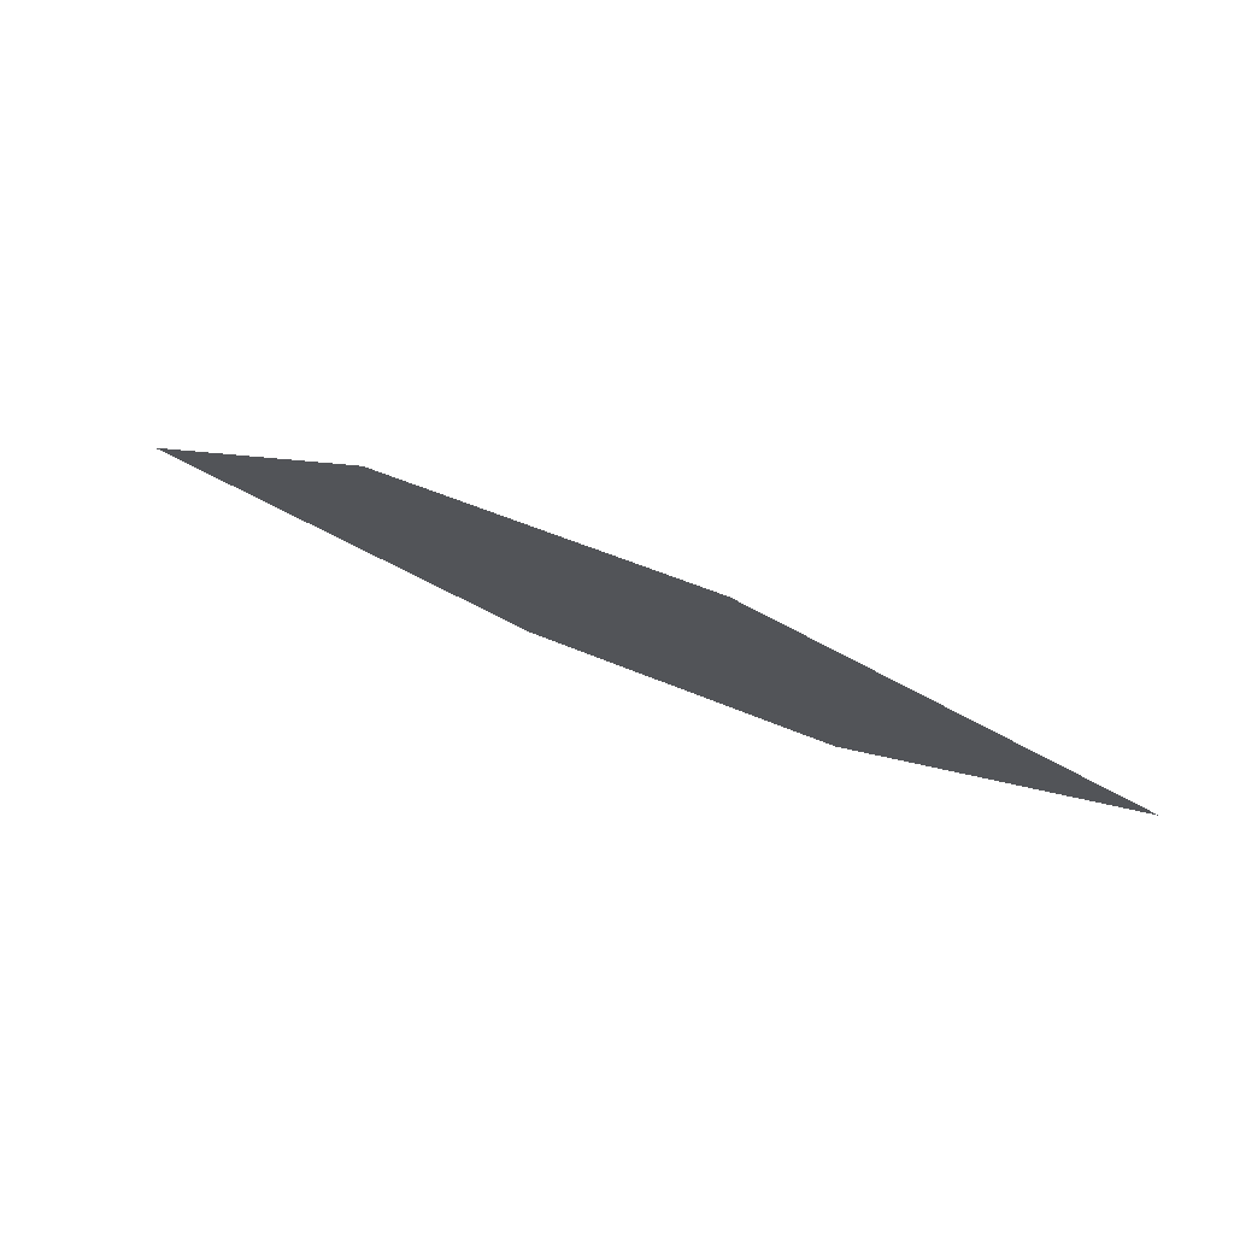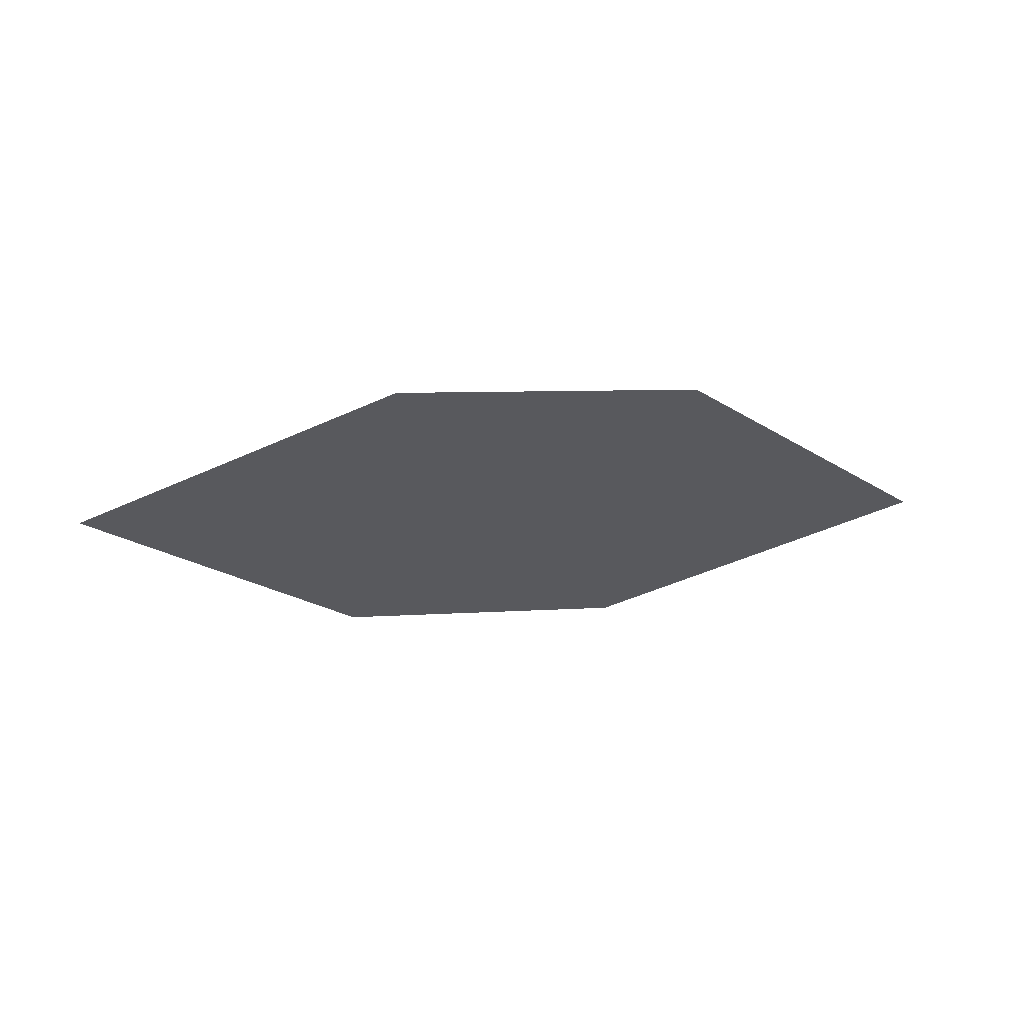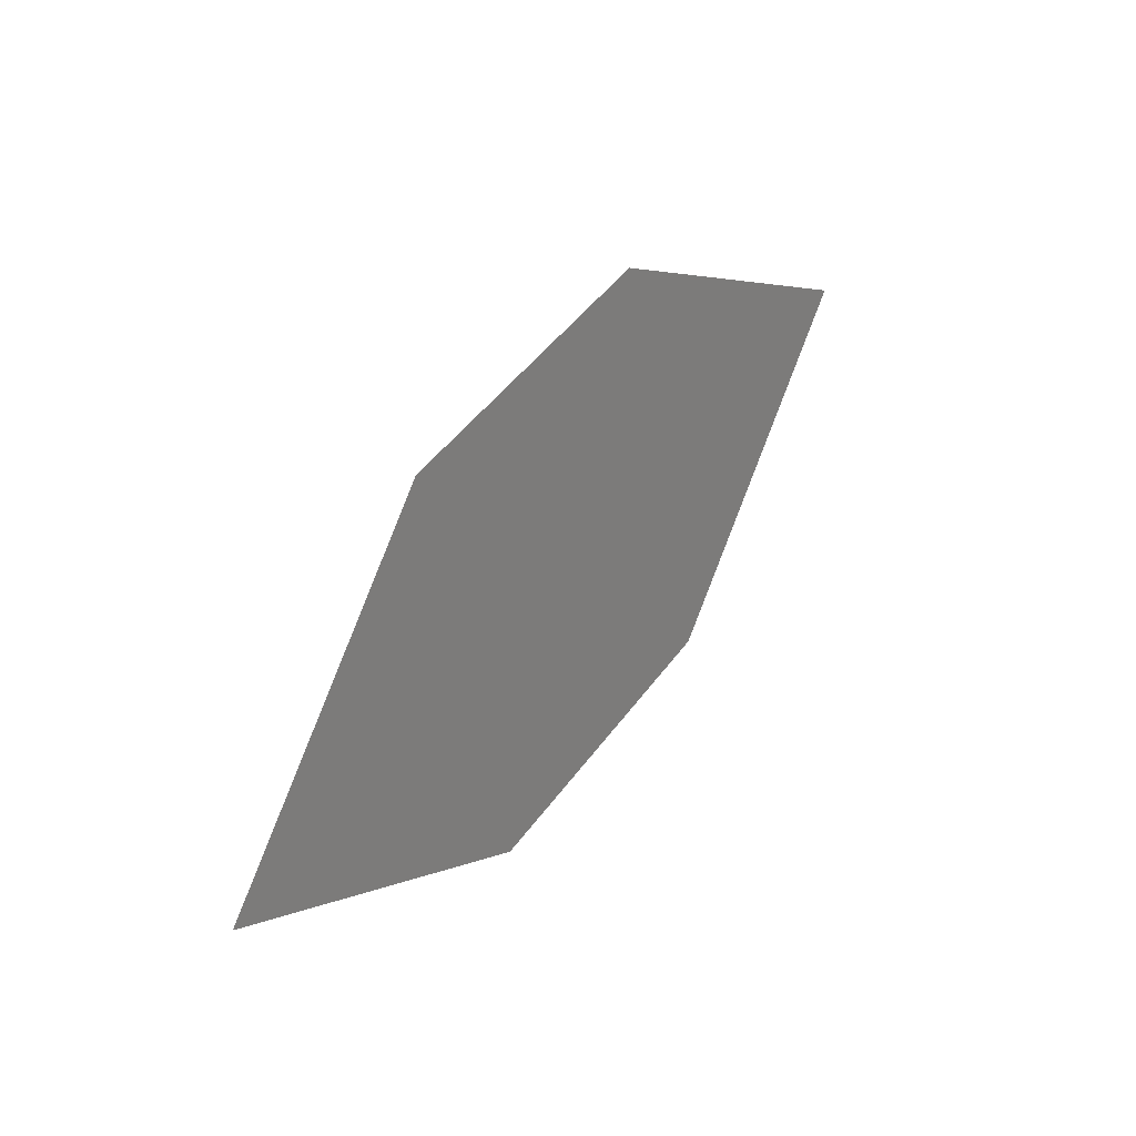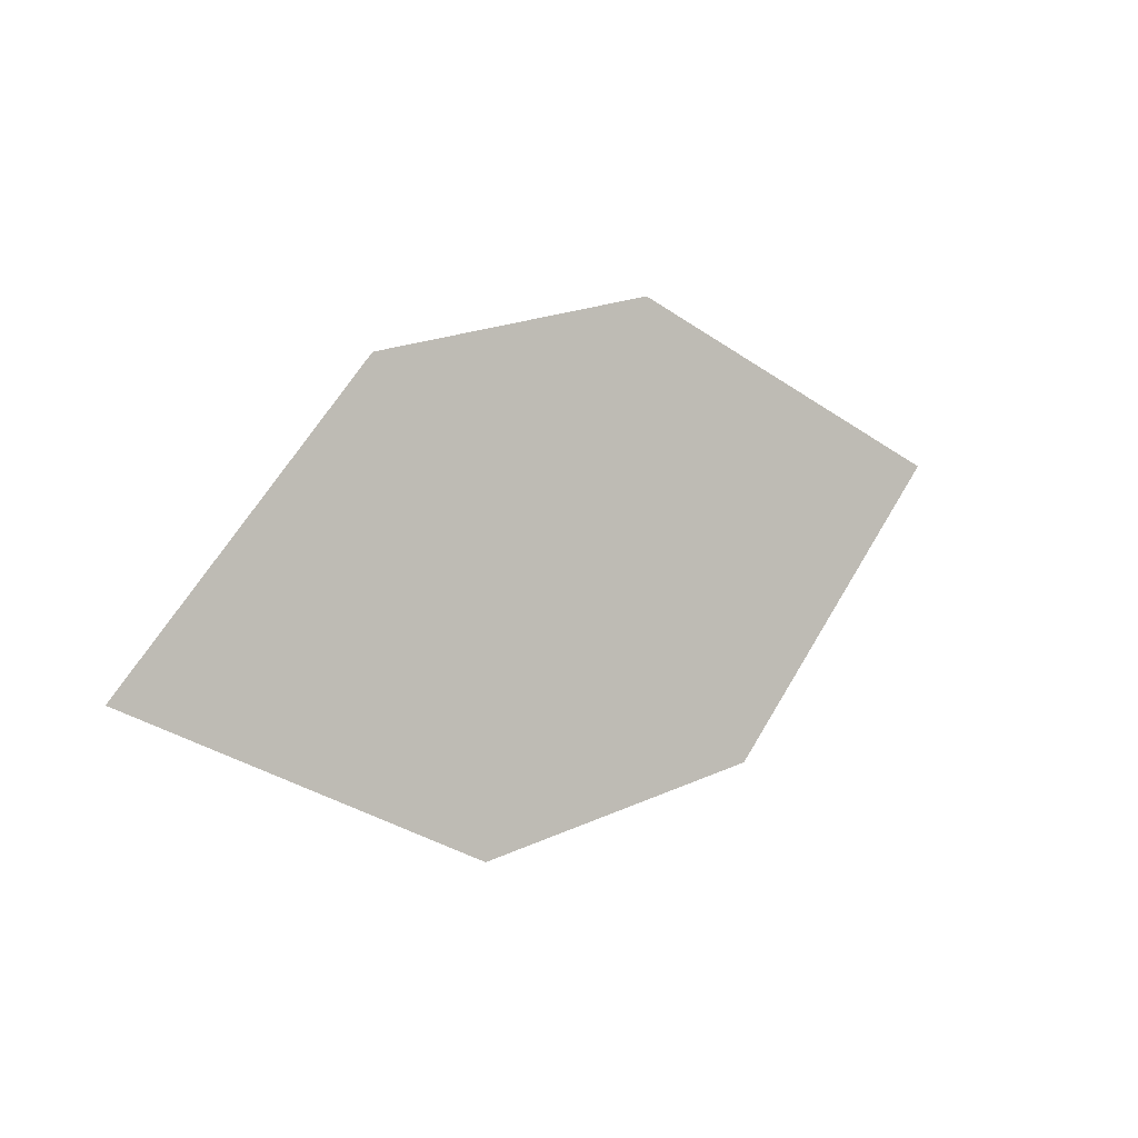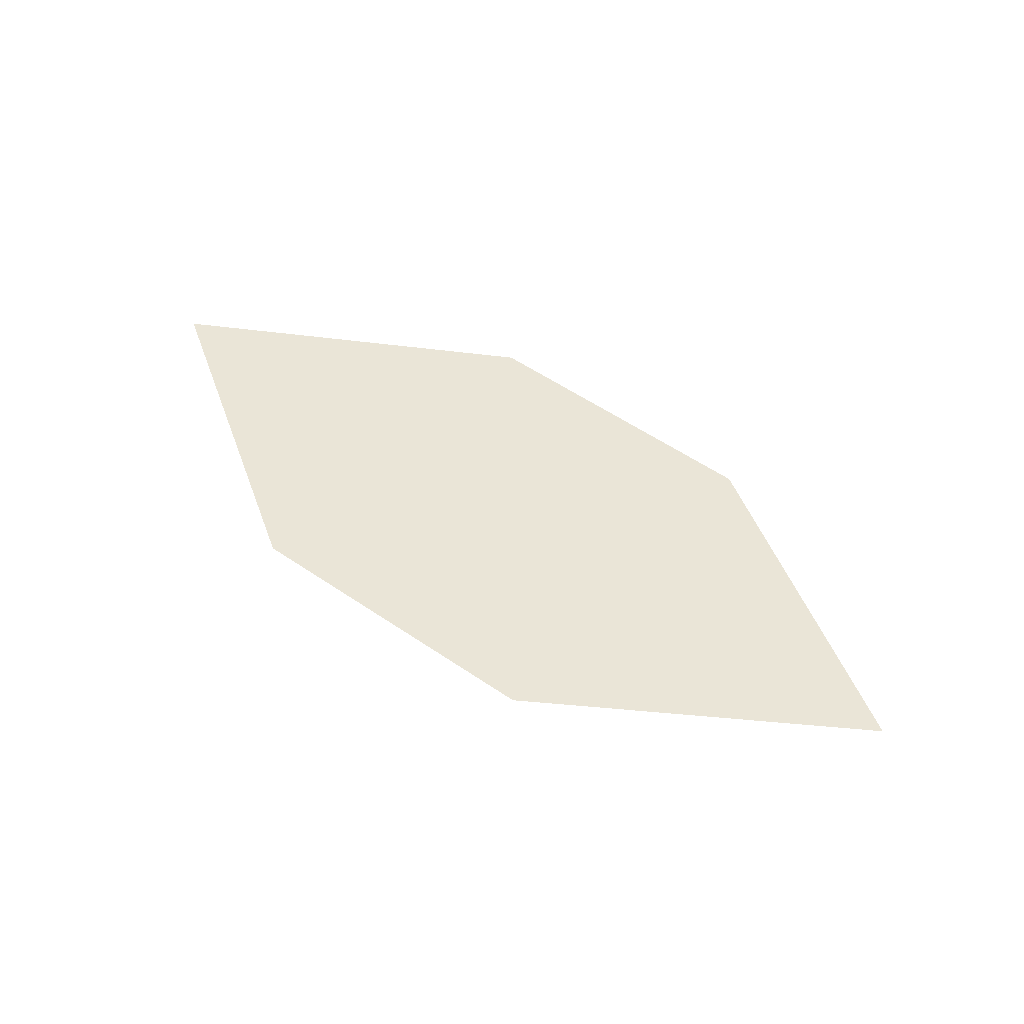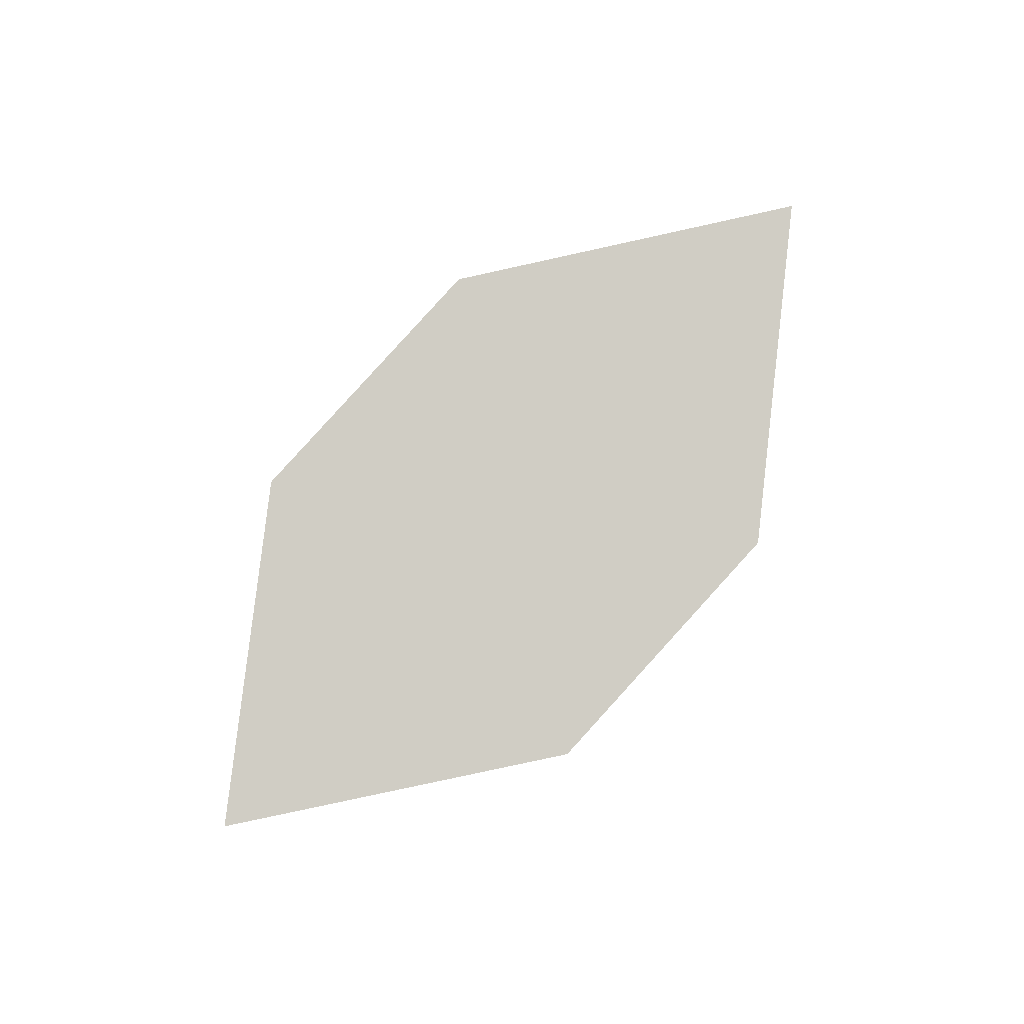
<metadata>
{"format":"obj","ext":"obj","renderer":"f3d","projection":"perspective","resolution":1024,"background":"white","views":[{"elev":78.5,"azim":-147.6,"up":"+Y"},{"elev":-36.4,"azim":154.9,"up":"+Z"},{"elev":27.6,"azim":134.3,"up":"+Y"},{"elev":-4.5,"azim":151.3,"up":"+Y"},{"elev":41.2,"azim":18.7,"up":"+Z"},{"elev":74.0,"azim":117.0,"up":"+Z"}]}
</metadata>
<code>
o leaves.075
v -0.3338 -0.07246 0.8097
v -0.3551 -0.04542 0.8128
v -0.4138 -0.04962 0.8221
v -0.3659 -0.08428 0.8149
v -0.3925 -0.07666 0.819
v -0.3818 -0.0378 0.8169
f 1 2 6 3
f 1 3 5 4

</code>
